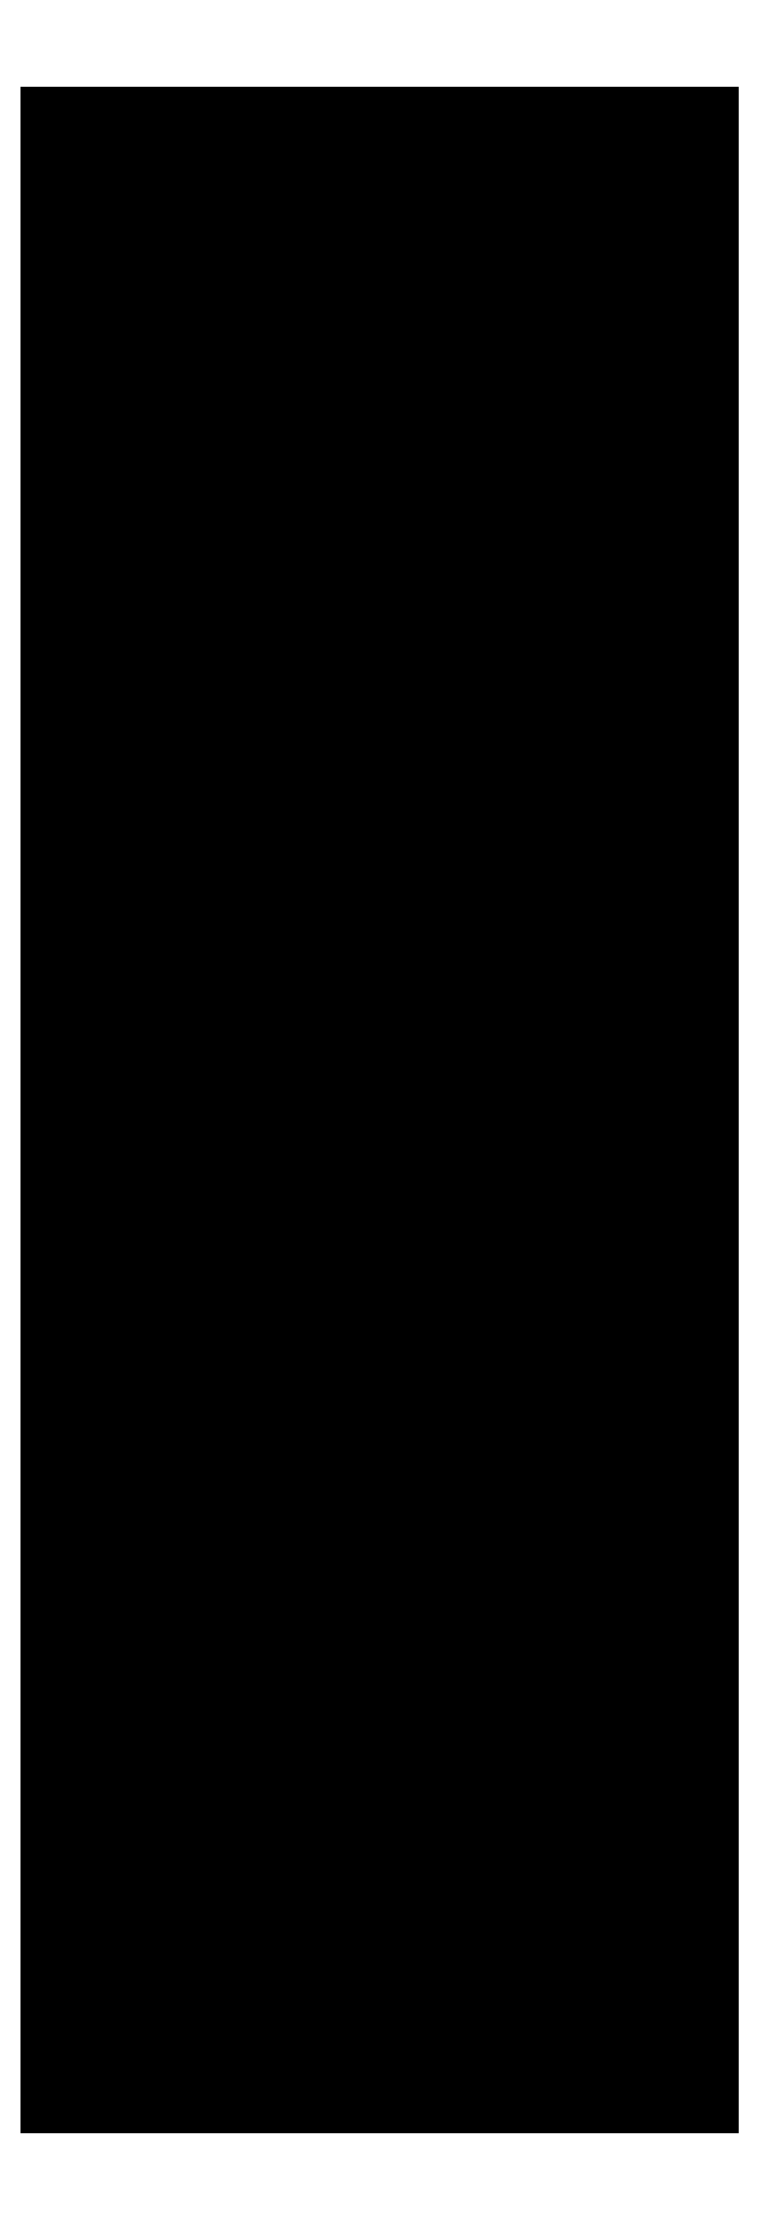
<metadata>
{"format":"dxf","ext":"dxf","renderer":"ezdxf+matplotlib","layout":"modelspace","background":"white","min_lineweight":24,"dpi":150}
</metadata>
<code>
0
SECTION
2
ENTITIES
0
LINE
8
0
10
4.243
20
-266
30
0
11
4.243
21
-129
31
0
0
LINE
8
0
10
4.243
20
-123
30
0
11
4.243
21
14
31
0
0
LINE
8
0
10
4.243
20
14
30
0
11
5.743
21
14
31
0
0
LINE
8
0
10
5.743
20
14
30
0
11
5.743
21
-75.33
31
0
0
LINE
8
0
10
5.743
20
-81.33
30
0
11
5.743
21
-170.7
31
0
0
LINE
8
0
10
5.743
20
-176.7
30
0
11
5.743
21
-266
31
0
0
LINE
8
0
10
96.93
20
-123
30
0
11
96.93
21
14
31
0
0
LINE
8
0
10
96.93
20
-266
30
0
11
96.93
21
-129
31
0
0
LINE
8
0
10
8.743
20
-176.7
30
0
11
8.743
21
-266
31
0
0
LINE
8
0
10
7.243
20
-266
30
0
11
7.243
21
-129
31
0
0
LINE
8
0
10
8.743
20
-81.33
30
0
11
8.743
21
-170.7
31
0
0
LINE
8
0
10
7.243
20
-123
30
0
11
7.243
21
14
31
0
0
LINE
8
0
10
8.743
20
14
30
0
11
8.743
21
-75.33
31
0
0
LINE
8
0
10
11.74
20
-176.7
30
0
11
11.74
21
-266
31
0
0
LINE
8
0
10
10.24
20
-266
30
0
11
10.24
21
-129
31
0
0
LINE
8
0
10
11.74
20
-81.33
30
0
11
11.74
21
-170.7
31
0
0
LINE
8
0
10
10.24
20
-123
30
0
11
10.24
21
14
31
0
0
LINE
8
0
10
11.74
20
14
30
0
11
11.74
21
-75.33
31
0
0
LINE
8
0
10
14.74
20
-176.7
30
0
11
14.74
21
-266
31
0
0
LINE
8
0
10
13.24
20
-266
30
0
11
13.24
21
-129
31
0
0
LINE
8
0
10
14.74
20
-81.33
30
0
11
14.74
21
-170.7
31
0
0
LINE
8
0
10
13.24
20
-123
30
0
11
13.24
21
14
31
0
0
LINE
8
0
10
14.74
20
14
30
0
11
14.74
21
-75.33
31
0
0
LINE
8
0
10
17.74
20
-176.7
30
0
11
17.74
21
-266
31
0
0
LINE
8
0
10
16.24
20
-266
30
0
11
16.24
21
-129
31
0
0
LINE
8
0
10
17.74
20
-81.33
30
0
11
17.74
21
-170.7
31
0
0
LINE
8
0
10
16.24
20
-123
30
0
11
16.24
21
14
31
0
0
LINE
8
0
10
17.74
20
14
30
0
11
17.74
21
-75.33
31
0
0
LINE
8
0
10
20.74
20
-176.7
30
0
11
20.74
21
-266
31
0
0
LINE
8
0
10
19.24
20
-266
30
0
11
19.24
21
-129
31
0
0
LINE
8
0
10
20.74
20
-81.33
30
0
11
20.74
21
-170.7
31
0
0
LINE
8
0
10
19.24
20
-123
30
0
11
19.24
21
14
31
0
0
LINE
8
0
10
20.74
20
14
30
0
11
20.74
21
-75.33
31
0
0
LINE
8
0
10
23.74
20
-176.7
30
0
11
23.74
21
-266
31
0
0
LINE
8
0
10
22.24
20
-266
30
0
11
22.24
21
-129
31
0
0
LINE
8
0
10
23.74
20
-81.33
30
0
11
23.74
21
-170.7
31
0
0
LINE
8
0
10
22.24
20
-123
30
0
11
22.24
21
14
31
0
0
LINE
8
0
10
23.74
20
14
30
0
11
23.74
21
-75.33
31
0
0
LINE
8
0
10
26.74
20
-176.7
30
0
11
26.74
21
-266
31
0
0
LINE
8
0
10
25.24
20
-266
30
0
11
25.24
21
-129
31
0
0
LINE
8
0
10
26.74
20
-81.33
30
0
11
26.74
21
-170.7
31
0
0
LINE
8
0
10
25.24
20
-123
30
0
11
25.24
21
14
31
0
0
LINE
8
0
10
26.74
20
14
30
0
11
26.74
21
-75.33
31
0
0
LINE
8
0
10
29.74
20
-176.7
30
0
11
29.74
21
-266
31
0
0
LINE
8
0
10
28.24
20
-266
30
0
11
28.24
21
-129
31
0
0
LINE
8
0
10
29.74
20
-81.33
30
0
11
29.74
21
-170.7
31
0
0
LINE
8
0
10
28.24
20
-123
30
0
11
28.24
21
14
31
0
0
LINE
8
0
10
29.74
20
14
30
0
11
29.74
21
-75.33
31
0
0
LINE
8
0
10
32.74
20
-176.7
30
0
11
32.74
21
-266
31
0
0
LINE
8
0
10
31.24
20
-266
30
0
11
31.24
21
-129
31
0
0
LINE
8
0
10
32.74
20
-81.33
30
0
11
32.74
21
-170.7
31
0
0
LINE
8
0
10
31.24
20
-123
30
0
11
31.24
21
14
31
0
0
LINE
8
0
10
32.74
20
14
30
0
11
32.74
21
-75.33
31
0
0
LINE
8
0
10
35.74
20
-176.7
30
0
11
35.74
21
-266
31
0
0
LINE
8
0
10
34.24
20
-266
30
0
11
34.24
21
-129
31
0
0
LINE
8
0
10
35.74
20
-81.33
30
0
11
35.74
21
-170.7
31
0
0
LINE
8
0
10
34.24
20
-123
30
0
11
34.24
21
14
31
0
0
LINE
8
0
10
35.74
20
14
30
0
11
35.74
21
-75.33
31
0
0
LINE
8
0
10
38.74
20
-176.7
30
0
11
38.74
21
-266
31
0
0
LINE
8
0
10
37.24
20
-266
30
0
11
37.24
21
-129
31
0
0
LINE
8
0
10
38.74
20
-81.33
30
0
11
38.74
21
-170.7
31
0
0
LINE
8
0
10
37.24
20
-123
30
0
11
37.24
21
14
31
0
0
LINE
8
0
10
38.74
20
14
30
0
11
38.74
21
-75.33
31
0
0
LINE
8
0
10
41.74
20
-176.7
30
0
11
41.74
21
-266
31
0
0
LINE
8
0
10
40.24
20
-266
30
0
11
40.24
21
-129
31
0
0
LINE
8
0
10
41.74
20
-81.33
30
0
11
41.74
21
-170.7
31
0
0
LINE
8
0
10
40.24
20
-123
30
0
11
40.24
21
14
31
0
0
LINE
8
0
10
41.74
20
14
30
0
11
41.74
21
-75.33
31
0
0
LINE
8
0
10
44.74
20
-176.7
30
0
11
44.74
21
-266
31
0
0
LINE
8
0
10
43.24
20
-266
30
0
11
43.24
21
-129
31
0
0
LINE
8
0
10
44.74
20
-81.33
30
0
11
44.74
21
-170.7
31
0
0
LINE
8
0
10
43.24
20
-123
30
0
11
43.24
21
14
31
0
0
LINE
8
0
10
44.74
20
14
30
0
11
44.74
21
-75.33
31
0
0
LINE
8
0
10
47.74
20
-176.7
30
0
11
47.74
21
-266
31
0
0
LINE
8
0
10
46.24
20
-266
30
0
11
46.24
21
-129
31
0
0
LINE
8
0
10
47.74
20
-81.33
30
0
11
47.74
21
-170.7
31
0
0
LINE
8
0
10
46.24
20
-123
30
0
11
46.24
21
14
31
0
0
LINE
8
0
10
47.74
20
14
30
0
11
47.74
21
-75.33
31
0
0
LINE
8
0
10
50.74
20
-176.7
30
0
11
50.74
21
-266
31
0
0
LINE
8
0
10
49.24
20
-266
30
0
11
49.24
21
-129
31
0
0
LINE
8
0
10
50.74
20
-81.33
30
0
11
50.74
21
-170.7
31
0
0
LINE
8
0
10
49.24
20
-123
30
0
11
49.24
21
14
31
0
0
LINE
8
0
10
50.74
20
14
30
0
11
50.74
21
-75.33
31
0
0
LINE
8
0
10
53.74
20
-176.7
30
0
11
53.74
21
-266
31
0
0
LINE
8
0
10
52.24
20
-266
30
0
11
52.24
21
-129
31
0
0
LINE
8
0
10
53.74
20
-81.33
30
0
11
53.74
21
-170.7
31
0
0
LINE
8
0
10
52.24
20
-123
30
0
11
52.24
21
14
31
0
0
LINE
8
0
10
53.74
20
14
30
0
11
53.74
21
-75.33
31
0
0
LINE
8
0
10
56.74
20
-176.7
30
0
11
56.74
21
-266
31
0
0
LINE
8
0
10
55.24
20
-266
30
0
11
55.24
21
-129
31
0
0
LINE
8
0
10
56.74
20
-81.33
30
0
11
56.74
21
-170.7
31
0
0
LINE
8
0
10
55.24
20
-123
30
0
11
55.24
21
14
31
0
0
LINE
8
0
10
56.74
20
14
30
0
11
56.74
21
-75.33
31
0
0
LINE
8
0
10
59.74
20
-176.7
30
0
11
59.74
21
-266
31
0
0
LINE
8
0
10
58.24
20
-266
30
0
11
58.24
21
-129
31
0
0
LINE
8
0
10
59.74
20
-81.33
30
0
11
59.74
21
-170.7
31
0
0
LINE
8
0
10
58.24
20
-123
30
0
11
58.24
21
14
31
0
0
LINE
8
0
10
59.74
20
14
30
0
11
59.74
21
-75.33
31
0
0
LINE
8
0
10
62.74
20
-176.7
30
0
11
62.74
21
-266
31
0
0
LINE
8
0
10
61.24
20
-266
30
0
11
61.24
21
-129
31
0
0
LINE
8
0
10
62.74
20
-81.33
30
0
11
62.74
21
-170.7
31
0
0
LINE
8
0
10
61.24
20
-123
30
0
11
61.24
21
14
31
0
0
LINE
8
0
10
62.74
20
14
30
0
11
62.74
21
-75.33
31
0
0
LINE
8
0
10
65.74
20
-176.7
30
0
11
65.74
21
-266
31
0
0
LINE
8
0
10
64.24
20
-266
30
0
11
64.24
21
-129
31
0
0
LINE
8
0
10
65.74
20
-81.33
30
0
11
65.74
21
-170.7
31
0
0
LINE
8
0
10
64.24
20
-123
30
0
11
64.24
21
14
31
0
0
LINE
8
0
10
65.74
20
14
30
0
11
65.74
21
-75.33
31
0
0
LINE
8
0
10
68.74
20
-176.7
30
0
11
68.74
21
-266
31
0
0
LINE
8
0
10
67.24
20
-266
30
0
11
67.24
21
-129
31
0
0
LINE
8
0
10
68.74
20
-81.33
30
0
11
68.74
21
-170.7
31
0
0
LINE
8
0
10
67.24
20
-123
30
0
11
67.24
21
14
31
0
0
LINE
8
0
10
68.74
20
14
30
0
11
68.74
21
-75.33
31
0
0
LINE
8
0
10
71.74
20
-176.7
30
0
11
71.74
21
-266
31
0
0
LINE
8
0
10
70.24
20
-266
30
0
11
70.24
21
-129
31
0
0
LINE
8
0
10
71.74
20
-81.33
30
0
11
71.74
21
-170.7
31
0
0
LINE
8
0
10
70.24
20
-123
30
0
11
70.24
21
14
31
0
0
LINE
8
0
10
71.74
20
14
30
0
11
71.74
21
-75.33
31
0
0
LINE
8
0
10
74.74
20
-176.7
30
0
11
74.74
21
-266
31
0
0
LINE
8
0
10
73.24
20
-266
30
0
11
73.24
21
-129
31
0
0
LINE
8
0
10
74.74
20
-81.33
30
0
11
74.74
21
-170.7
31
0
0
LINE
8
0
10
73.24
20
-123
30
0
11
73.24
21
14
31
0
0
LINE
8
0
10
74.74
20
14
30
0
11
74.74
21
-75.33
31
0
0
LINE
8
0
10
77.74
20
-176.7
30
0
11
77.74
21
-266
31
0
0
LINE
8
0
10
76.24
20
-266
30
0
11
76.24
21
-129
31
0
0
LINE
8
0
10
77.74
20
-81.33
30
0
11
77.74
21
-170.7
31
0
0
LINE
8
0
10
76.24
20
-123
30
0
11
76.24
21
14
31
0
0
LINE
8
0
10
77.74
20
14
30
0
11
77.74
21
-75.33
31
0
0
LINE
8
0
10
80.74
20
-176.7
30
0
11
80.74
21
-266
31
0
0
LINE
8
0
10
79.24
20
-266
30
0
11
79.24
21
-129
31
0
0
LINE
8
0
10
80.74
20
-81.33
30
0
11
80.74
21
-170.7
31
0
0
LINE
8
0
10
79.24
20
-123
30
0
11
79.24
21
14
31
0
0
LINE
8
0
10
80.74
20
14
30
0
11
80.74
21
-75.33
31
0
0
LINE
8
0
10
83.74
20
-176.7
30
0
11
83.74
21
-266
31
0
0
LINE
8
0
10
82.24
20
-266
30
0
11
82.24
21
-129
31
0
0
LINE
8
0
10
83.74
20
-81.33
30
0
11
83.74
21
-170.7
31
0
0
LINE
8
0
10
82.24
20
-123
30
0
11
82.24
21
14
31
0
0
LINE
8
0
10
83.74
20
14
30
0
11
83.74
21
-75.33
31
0
0
LINE
8
0
10
86.74
20
-176.7
30
0
11
86.74
21
-266
31
0
0
LINE
8
0
10
85.24
20
-266
30
0
11
85.24
21
-129
31
0
0
LINE
8
0
10
86.74
20
-81.33
30
0
11
86.74
21
-170.7
31
0
0
LINE
8
0
10
85.24
20
-123
30
0
11
85.24
21
14
31
0
0
LINE
8
0
10
86.74
20
14
30
0
11
86.74
21
-75.33
31
0
0
LINE
8
0
10
89.74
20
-176.7
30
0
11
89.74
21
-266
31
0
0
LINE
8
0
10
88.24
20
-266
30
0
11
88.24
21
-129
31
0
0
LINE
8
0
10
89.74
20
-81.33
30
0
11
89.74
21
-170.7
31
0
0
LINE
8
0
10
88.24
20
-123
30
0
11
88.24
21
14
31
0
0
LINE
8
0
10
89.74
20
14
30
0
11
89.74
21
-75.33
31
0
0
LINE
8
0
10
92.74
20
-176.7
30
0
11
92.74
21
-266
31
0
0
LINE
8
0
10
91.24
20
-266
30
0
11
91.24
21
-129
31
0
0
LINE
8
0
10
92.74
20
-81.33
30
0
11
92.74
21
-170.7
31
0
0
LINE
8
0
10
91.24
20
-123
30
0
11
91.24
21
14
31
0
0
LINE
8
0
10
92.74
20
14
30
0
11
92.74
21
-75.33
31
0
0
LINE
8
0
10
95.74
20
-176.7
30
0
11
95.74
21
-266
31
0
0
LINE
8
0
10
94.24
20
-266
30
0
11
94.24
21
-129
31
0
0
LINE
8
0
10
95.74
20
-81.33
30
0
11
95.74
21
-170.7
31
0
0
LINE
8
0
10
94.24
20
-123
30
0
11
94.24
21
14
31
0
0
LINE
8
0
10
95.74
20
14
30
0
11
95.74
21
-75.33
31
0
0
ENDSEC
0
EOF

</code>
